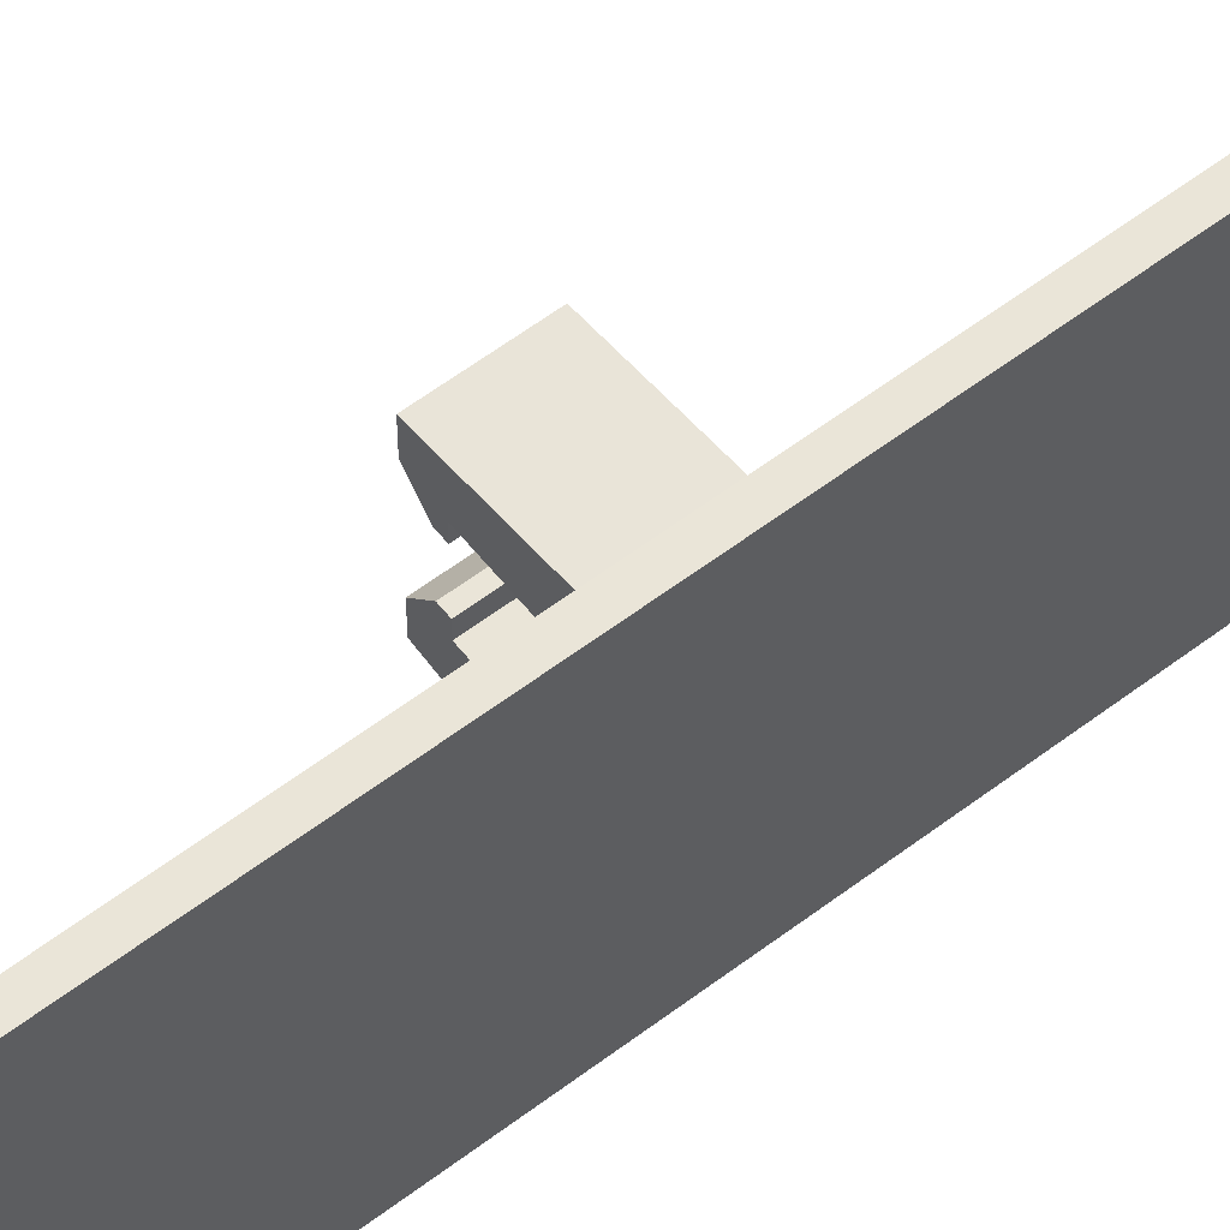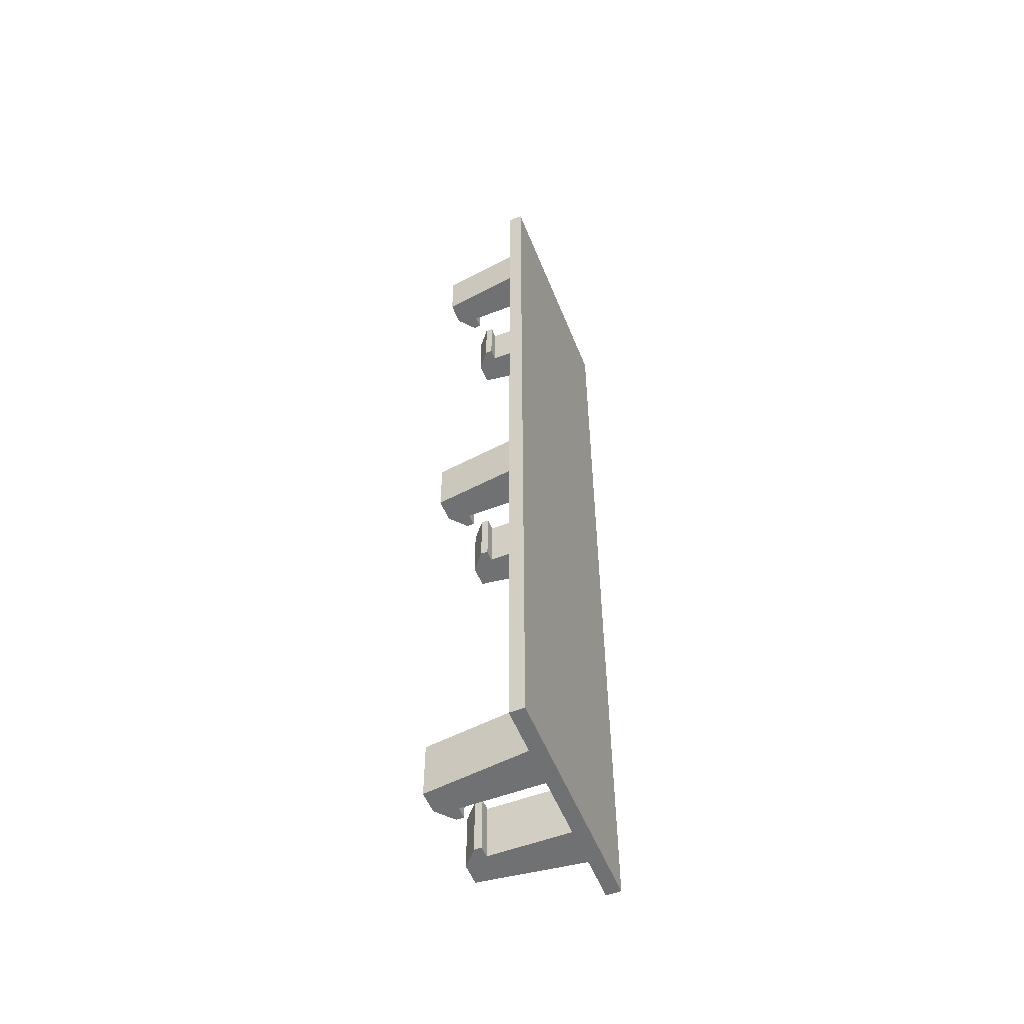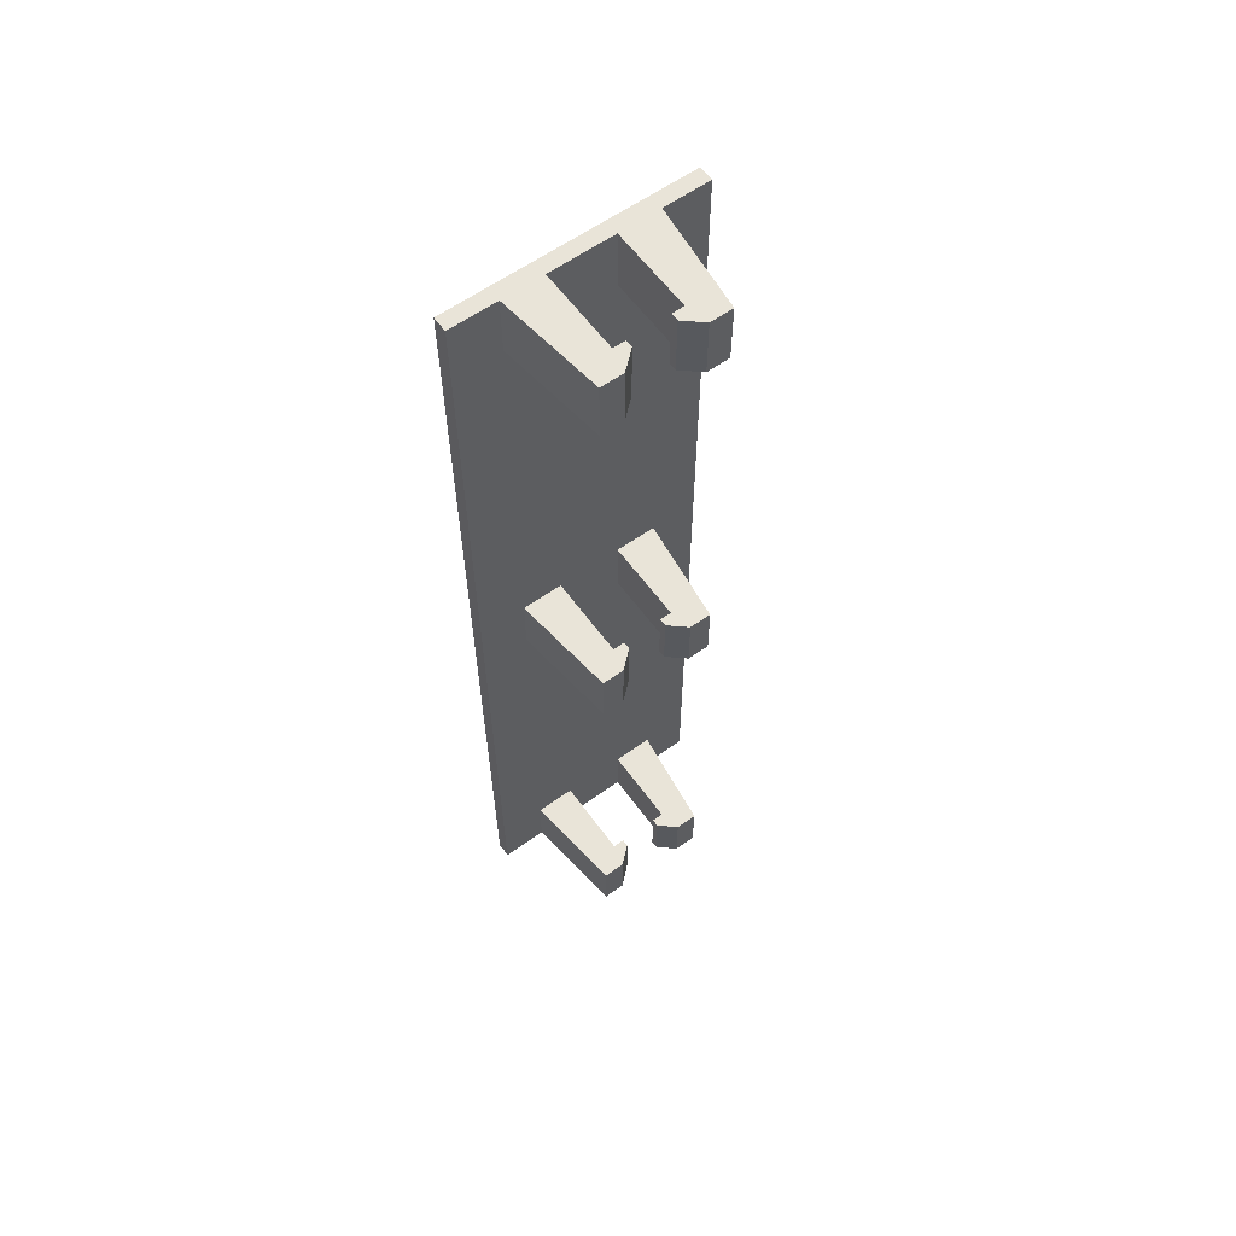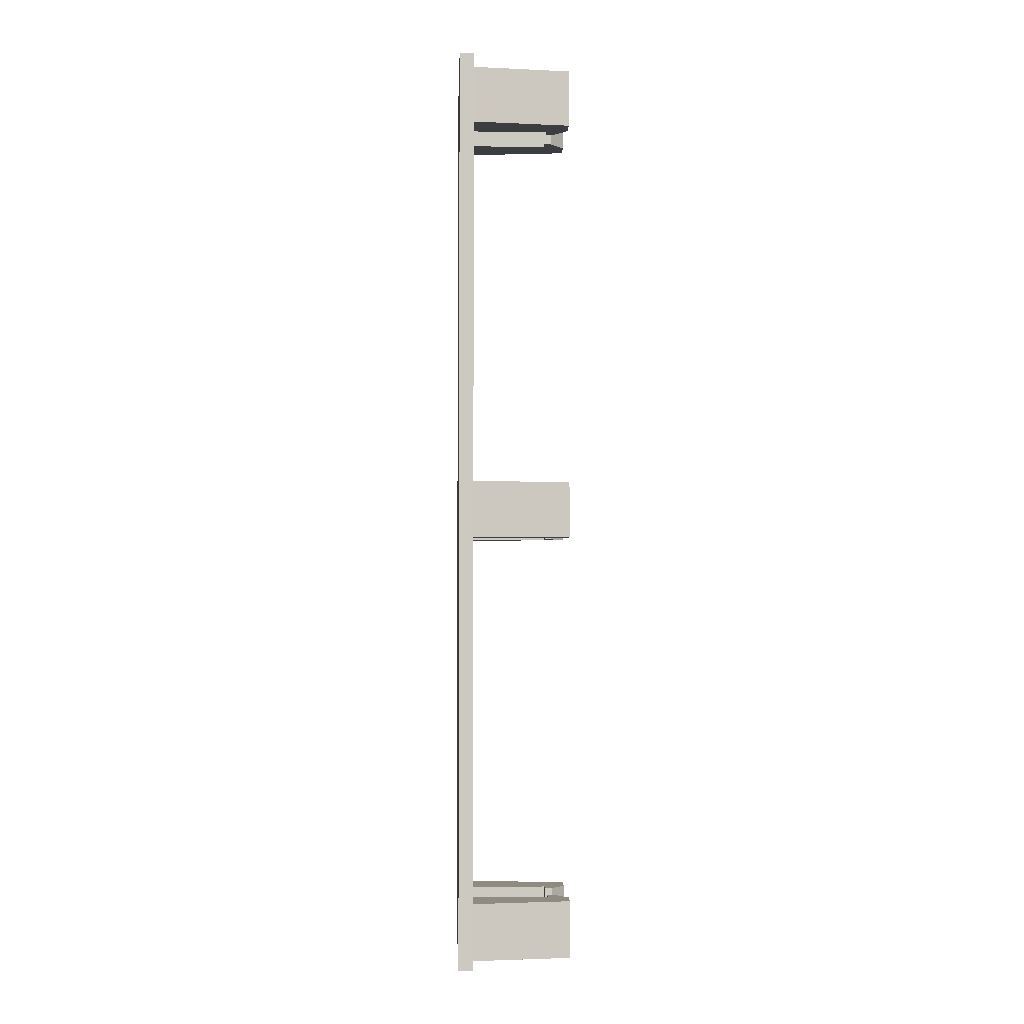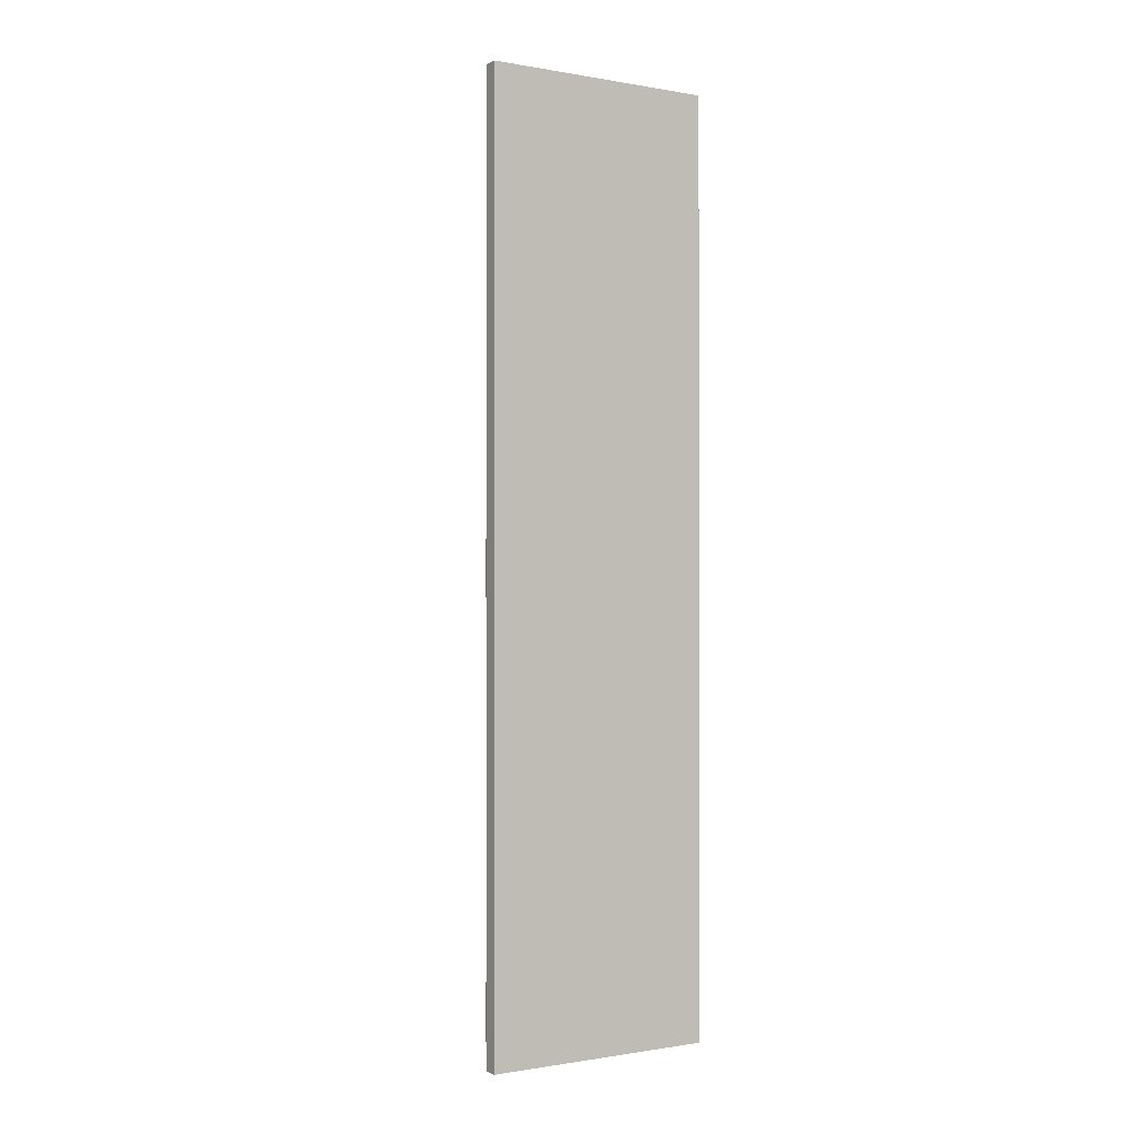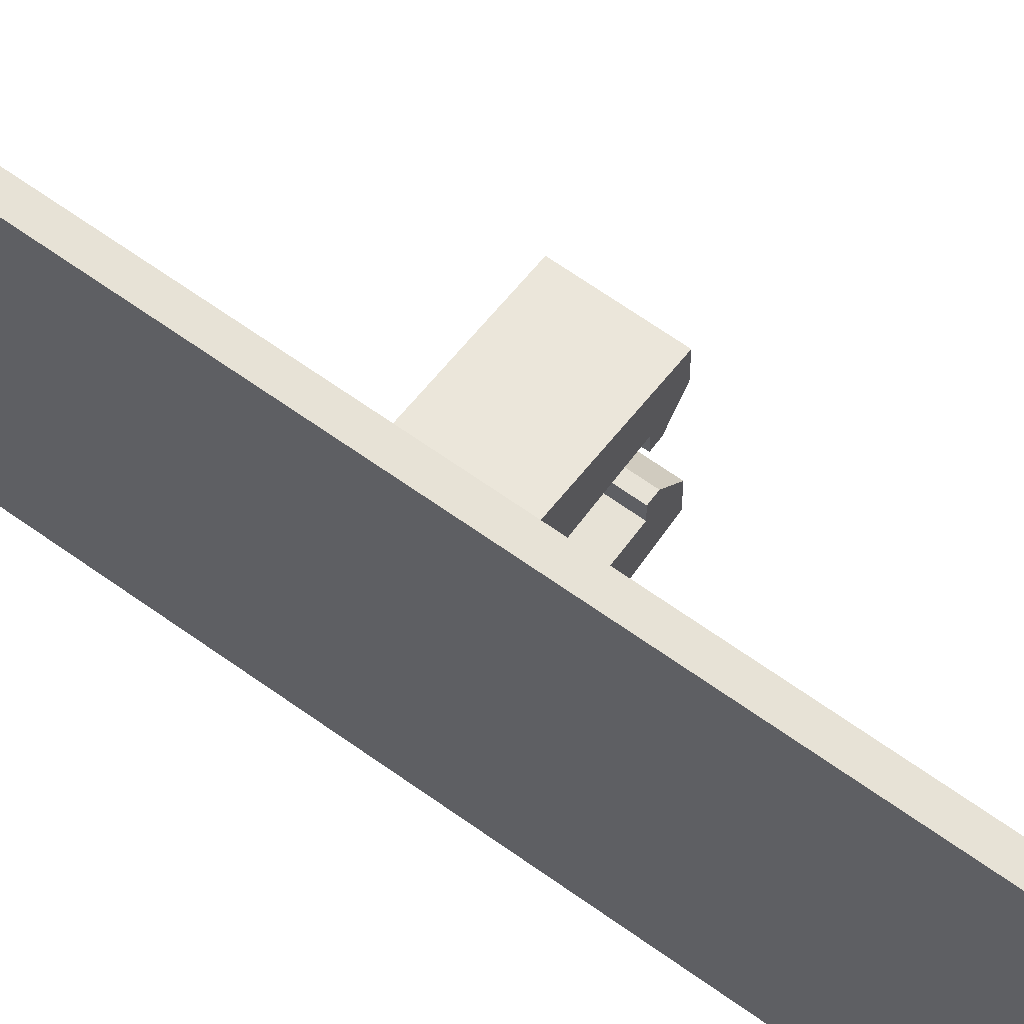
<metadata>
{"format":"obj","ext":"obj","renderer":"f3d","projection":"perspective","resolution":1024,"background":"white","views":[{"elev":58.7,"azim":51.9,"up":"+Z"},{"elev":-55.1,"azim":21.8,"up":"+Y"},{"elev":60.7,"azim":-126.0,"up":"+Y"},{"elev":-2.5,"azim":177.8,"up":"+Y"},{"elev":-0.7,"azim":57.5,"up":"+Y"},{"elev":63.6,"azim":126.2,"up":"+Z"}]}
</metadata>
<code>
v 0.5 -28 2.15
v 6 -28 2.15
v 0.5 -32 2.15
v 6 -32 2.15
v 0.5 -28 1.35
v 0.5 -32 1.35
v -1 -28 4
v -1 -28 2.5
v 0 -28 1.35
v 6 -28 4.875
v 6 -32 4.875
v -1 -32 4
v 0 -32 1.35
v -1 -32 2.5
v 6 32 -8
v 6 28 -4.875
v 6 32 -4.875
v 6 32 -2.15
v 6 28 2.15
v 6 32 2.15
v 6 28 -2.15
v 6 32 4.875
v 6 28 4.875
v 6 32 8
v 6 2 -4.875
v 6 2 -2.15
v 6 2 2.15
v 6 2 4.875
v 6 -2 -2.15
v 6 -2 2.15
v 6 -2 -4.875
v 6 -32 -8
v 6 -28 -4.875
v 6 -28 -2.15
v 6 -32 -4.875
v 6 -2 4.875
v 6 -32 -2.15
v 6 -32 8
v 7 -32 8
v 7 32 8
v -1 32 4
v -1 28 4
v 0.5 28 2.15
v -1 28 2.5
v 0 28 1.35
v 0.5 28 1.35
v -1 32 2.5
v 0 32 1.35
v 0.5 32 1.35
v 0.5 32 2.15
v 0.5 28 -2.15
v 0 28 -1.35
v -1 28 -2.5
v 0.5 28 -1.35
v -1 28 -4
v -1 32 -4
v 0.5 32 -2.15
v -1 32 -2.5
v 0 32 -1.35
v 0.5 32 -1.35
v 7 -32 -8
v 7 32 -8
v 0.5 -28 -2.15
v 0.5 -32 -2.15
v 0.5 -28 -1.35
v 0.5 -32 -1.35
v 0 -28 -1.35
v -1 -28 -2.5
v -1 -28 -4
v -1 -32 -4
v 0 -32 -1.35
v -1 -32 -2.5
v -1 2 4
v 0.5 2 2.15
v -1 2 2.5
v -0 2 1.35
v 0.5 2 1.35
v -1 -2 4
v 0.5 -2 2.15
v -1 -2 2.5
v -0 -2 1.35
v 0.5 -2 1.35
v 0.5 -2 -2.15
v -0 -2 -1.35
v -1 -2 -2.5
v 0.5 -2 -1.35
v -1 -2 -4
v -1 2 -4
v -0 2 -1.35
v 0.5 2 -2.15
v -1 2 -2.5
v 0.5 2 -1.35
f 1 2 3
f 3 2 4
f 5 1 6
f 6 1 3
f 7 1 8
f 1 9 8
f 1 5 9
f 7 10 1
f 10 2 1
f 11 7 12
f 10 7 11
f 9 5 13
f 13 5 6
f 8 9 14
f 14 9 13
f 7 8 12
f 12 8 14
f 15 16 17
f 18 19 20
f 21 19 18
f 22 23 24
f 15 25 16
f 16 26 21
f 25 26 16
f 26 27 21
f 21 27 19
f 19 28 23
f 23 28 24
f 27 28 19
f 29 30 26
f 26 30 27
f 31 32 33
f 31 34 29
f 33 34 31
f 32 35 33
f 29 2 30
f 34 2 29
f 30 10 36
f 2 10 30
f 37 4 34
f 34 4 2
f 11 38 10
f 10 38 36
f 38 24 36
f 36 24 28
f 15 32 25
f 25 32 31
f 24 38 39
f 40 24 39
f 23 41 42
f 22 41 23
f 43 42 44
f 45 43 44
f 46 43 45
f 23 42 43
f 19 23 43
f 41 47 42
f 42 47 44
f 48 49 45
f 45 49 46
f 47 48 44
f 44 48 45
f 50 20 43
f 43 20 19
f 49 50 46
f 46 50 43
f 51 52 53
f 51 54 52
f 55 51 53
f 16 21 51
f 16 51 55
f 56 16 55
f 56 17 16
f 18 57 21
f 21 57 51
f 58 56 53
f 53 56 55
f 59 58 52
f 52 58 53
f 60 59 54
f 54 59 52
f 57 60 51
f 51 60 54
f 32 15 61
f 15 62 61
f 34 63 37
f 37 63 64
f 63 65 64
f 64 65 66
f 67 63 68
f 65 63 67
f 63 69 68
f 34 33 63
f 63 33 69
f 70 33 35
f 69 33 70
f 65 67 66
f 66 67 71
f 68 69 72
f 72 69 70
f 67 68 71
f 71 68 72
f 73 74 75
f 74 76 75
f 74 77 76
f 73 28 74
f 28 27 74
f 36 73 78
f 28 73 36
f 79 78 80
f 81 79 80
f 82 79 81
f 36 78 79
f 30 36 79
f 76 77 81
f 81 77 82
f 75 76 80
f 80 76 81
f 73 75 78
f 78 75 80
f 74 27 79
f 79 27 30
f 77 74 82
f 82 74 79
f 83 84 85
f 83 86 84
f 87 83 85
f 31 29 83
f 31 83 87
f 88 31 87
f 88 25 31
f 89 90 91
f 92 90 89
f 90 88 91
f 26 25 90
f 90 25 88
f 26 90 29
f 29 90 83
f 91 88 85
f 85 88 87
f 89 91 84
f 84 91 85
f 92 89 86
f 86 89 84
f 90 92 83
f 83 92 86
f 3 12 14
f 13 3 14
f 6 3 13
f 11 39 38
f 11 12 3
f 64 66 71
f 64 71 72
f 70 64 72
f 4 11 3
f 35 37 64
f 35 64 70
f 61 35 32
f 61 39 35
f 35 39 37
f 37 39 4
f 4 39 11
f 57 56 58
f 59 57 58
f 60 57 59
f 17 62 15
f 17 56 57
f 50 49 48
f 50 48 47
f 41 50 47
f 18 17 57
f 22 20 50
f 22 50 41
f 40 22 24
f 40 62 17
f 40 17 18
f 40 18 20
f 40 20 22
f 39 61 62
f 39 62 40

</code>
